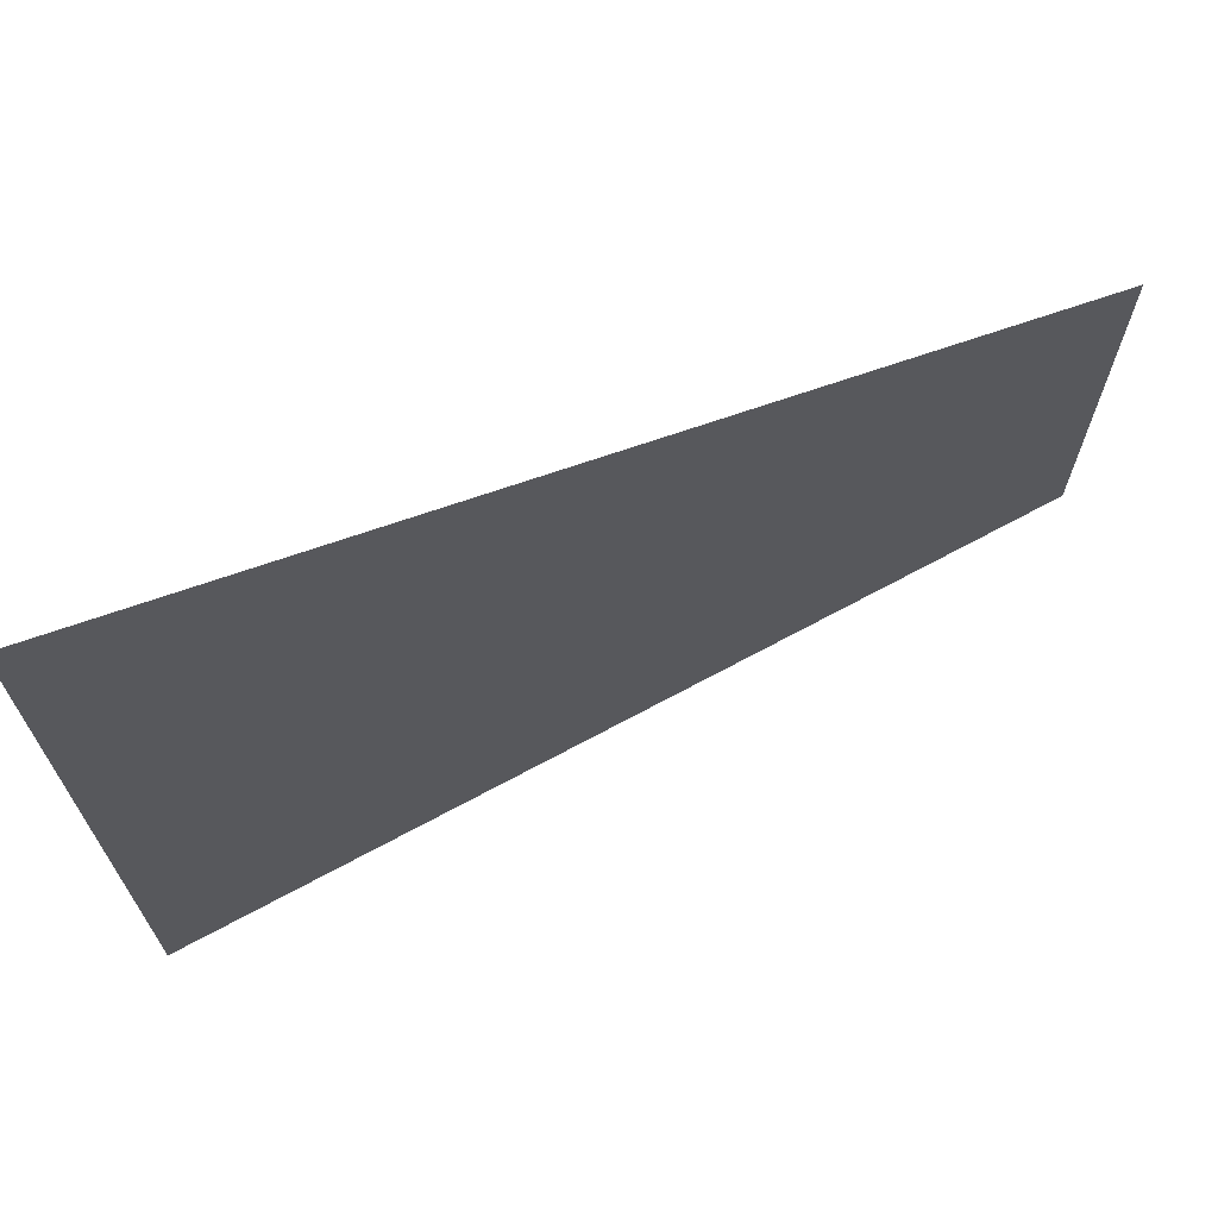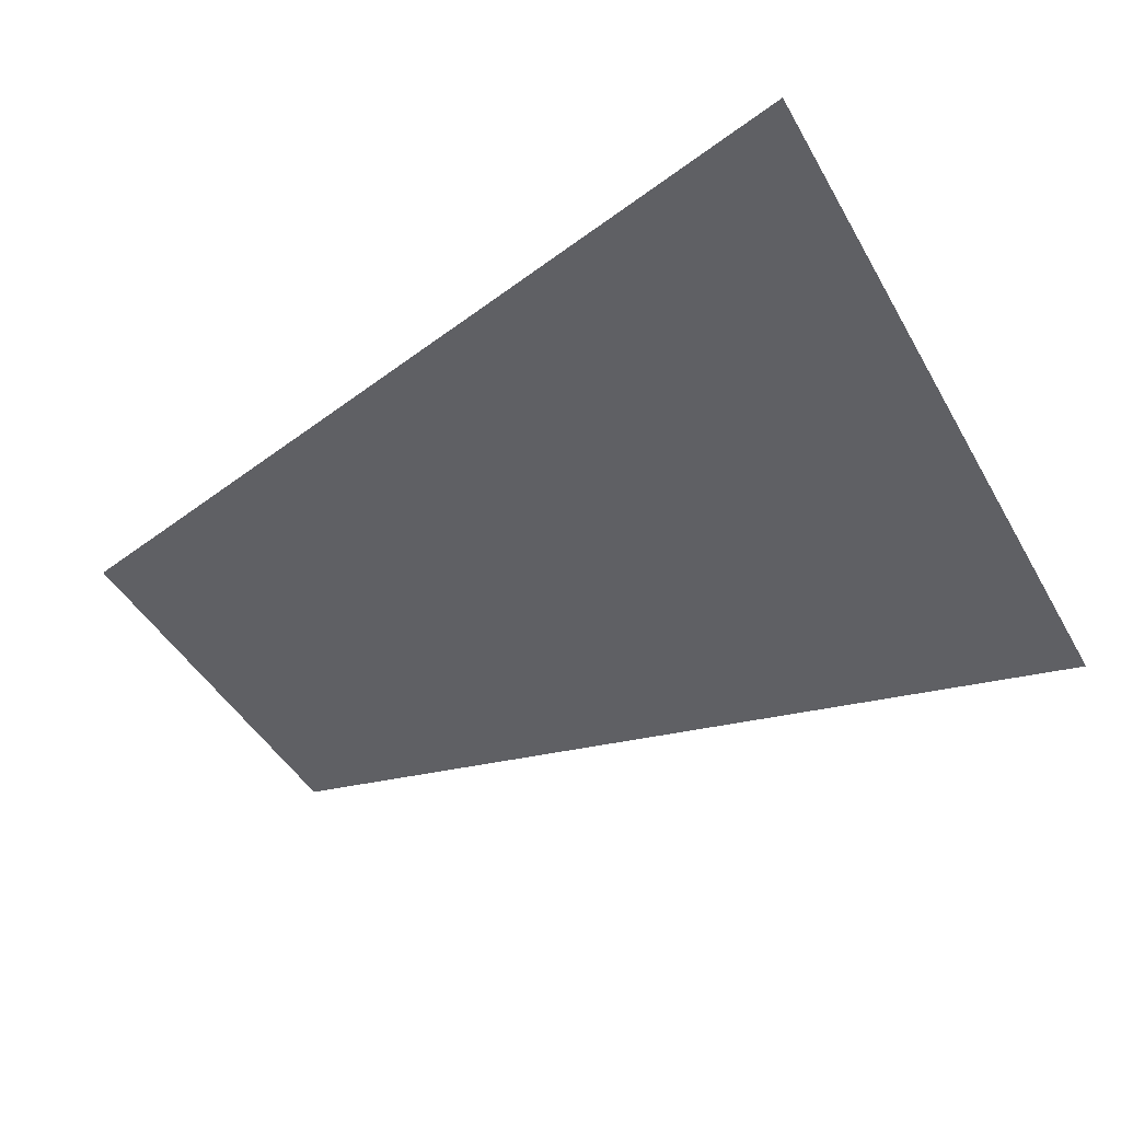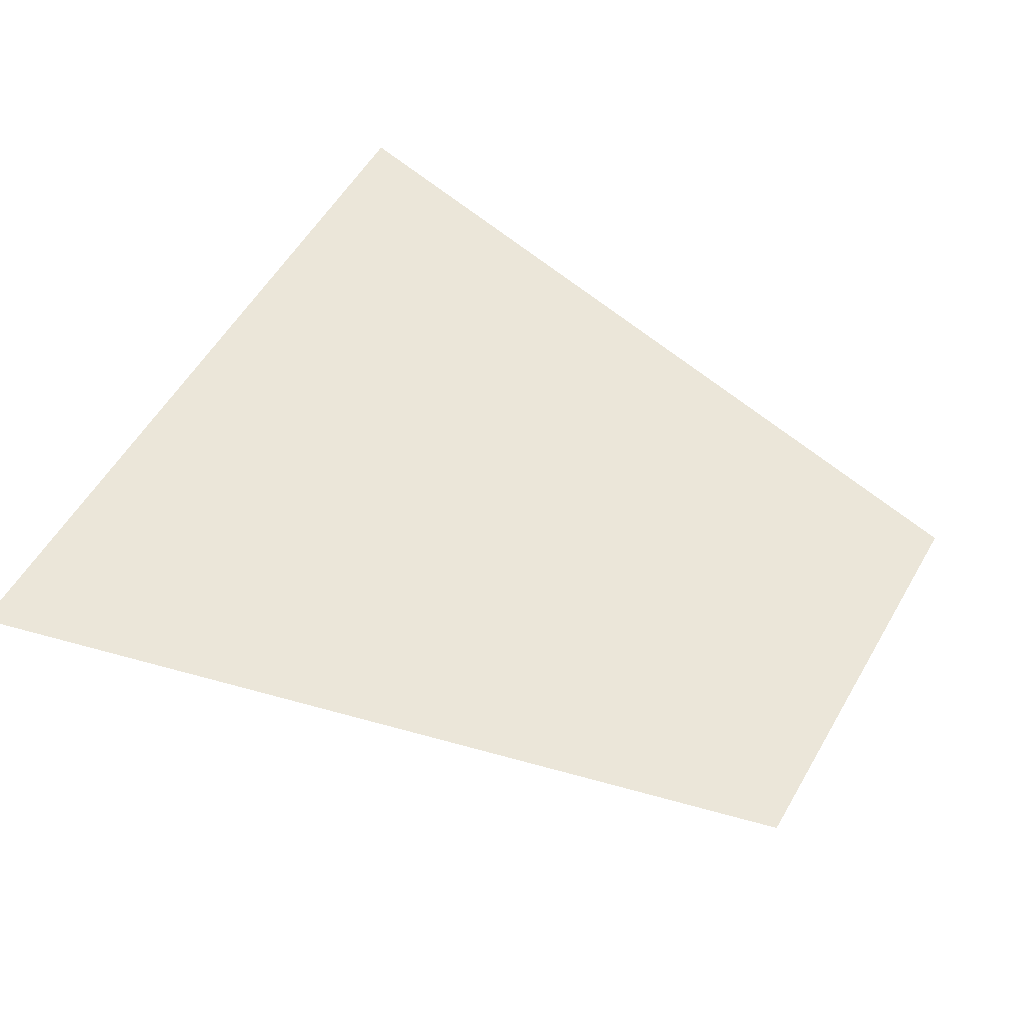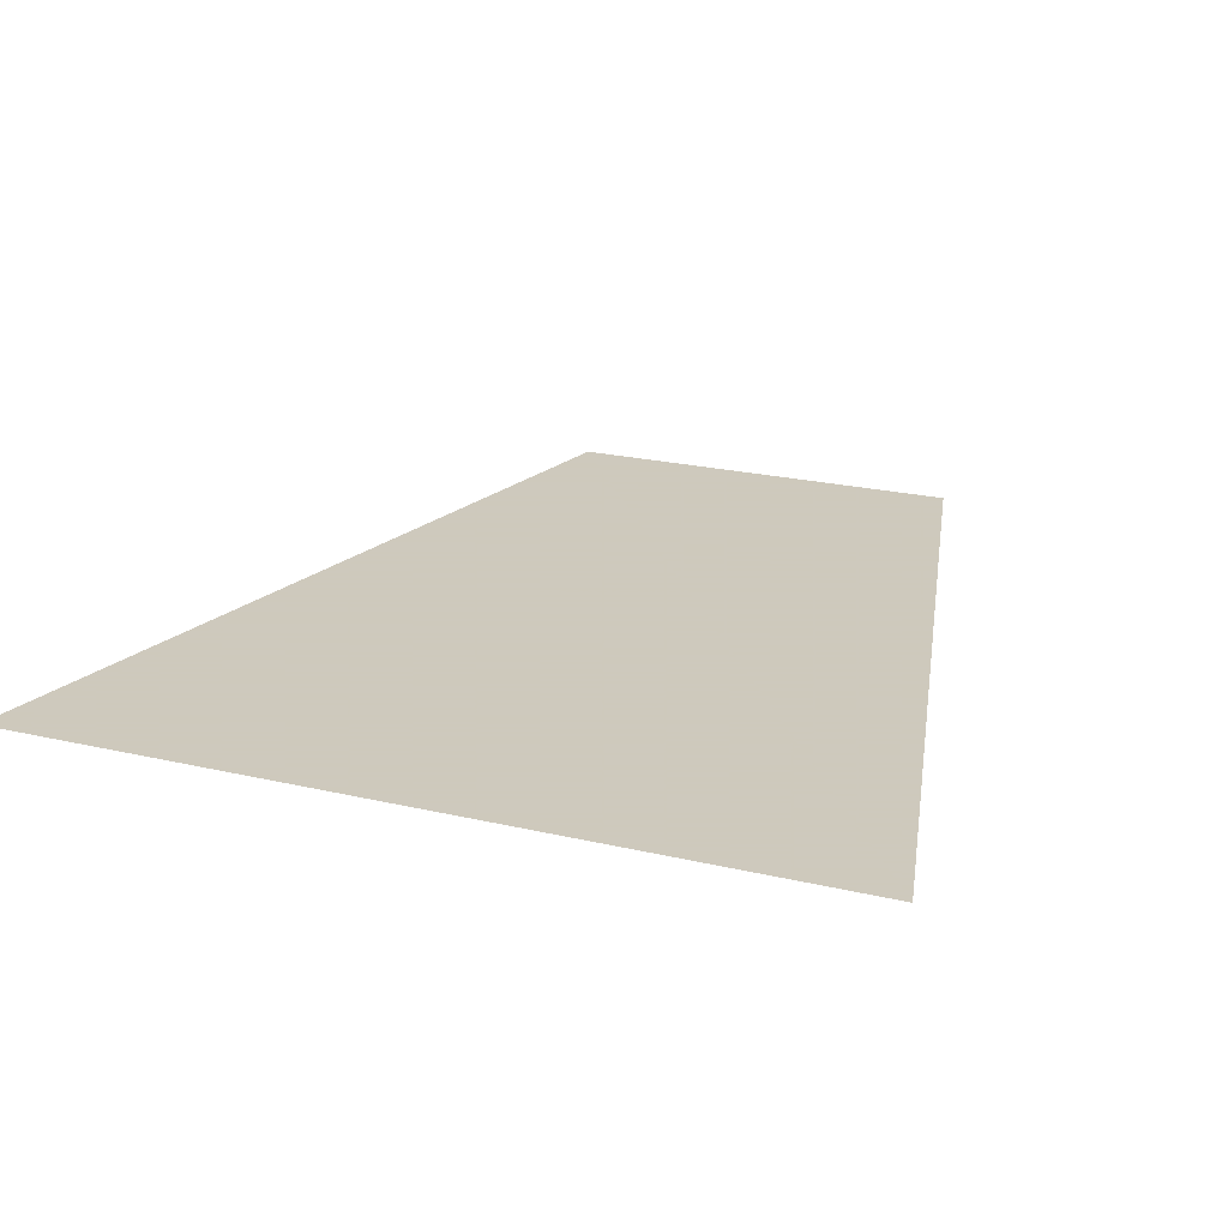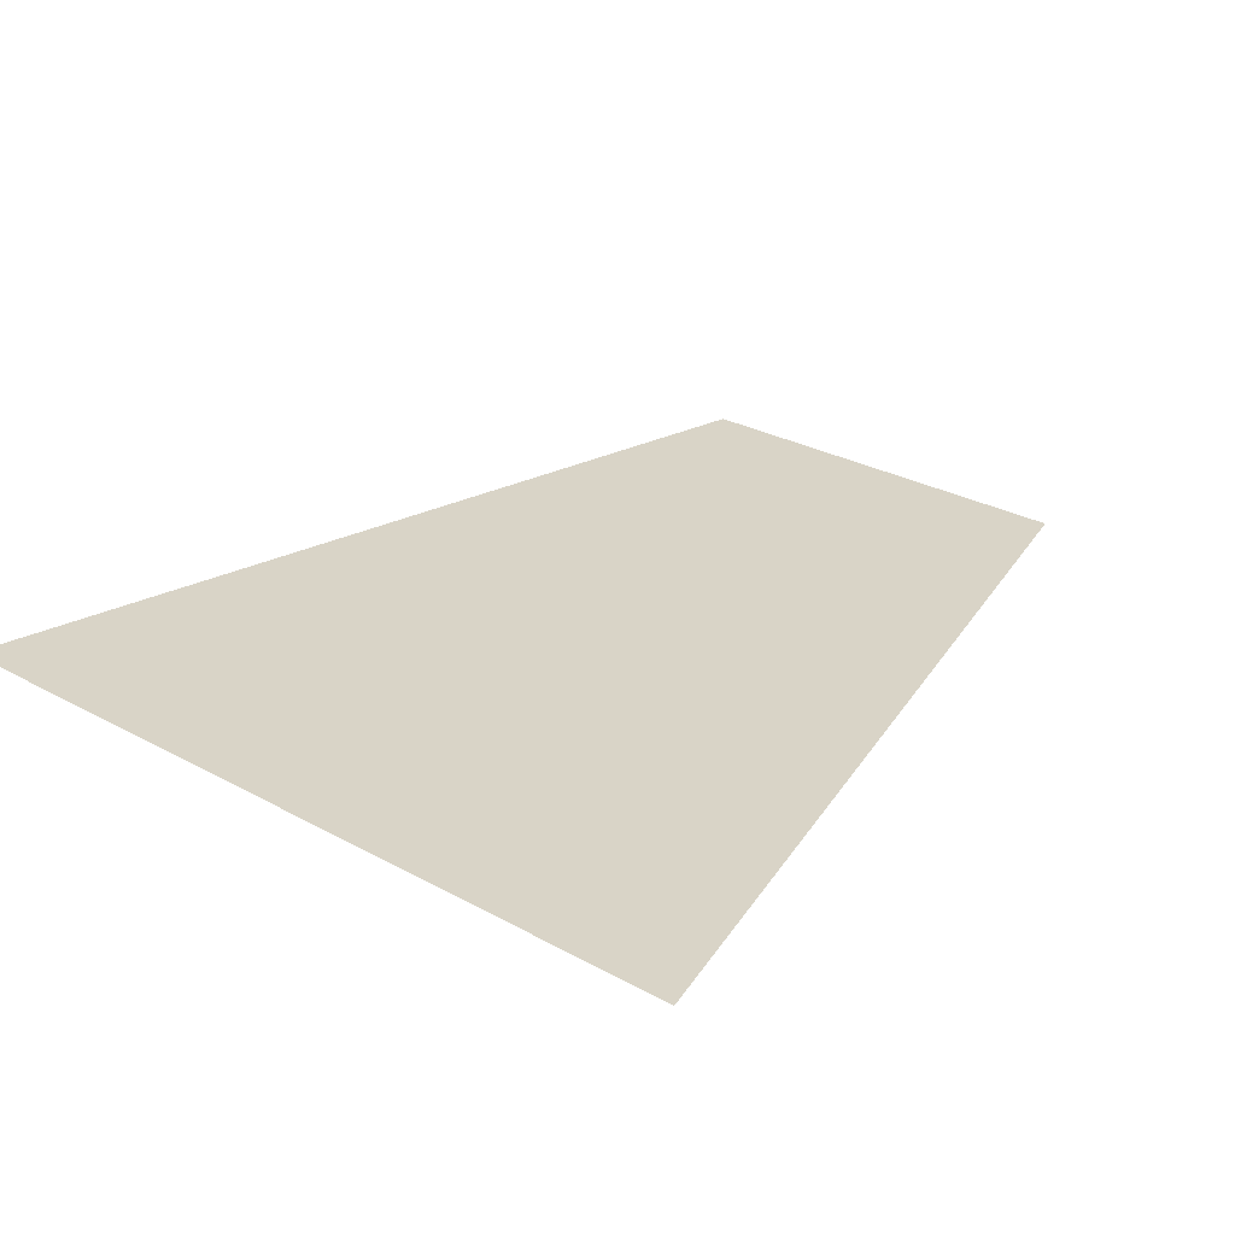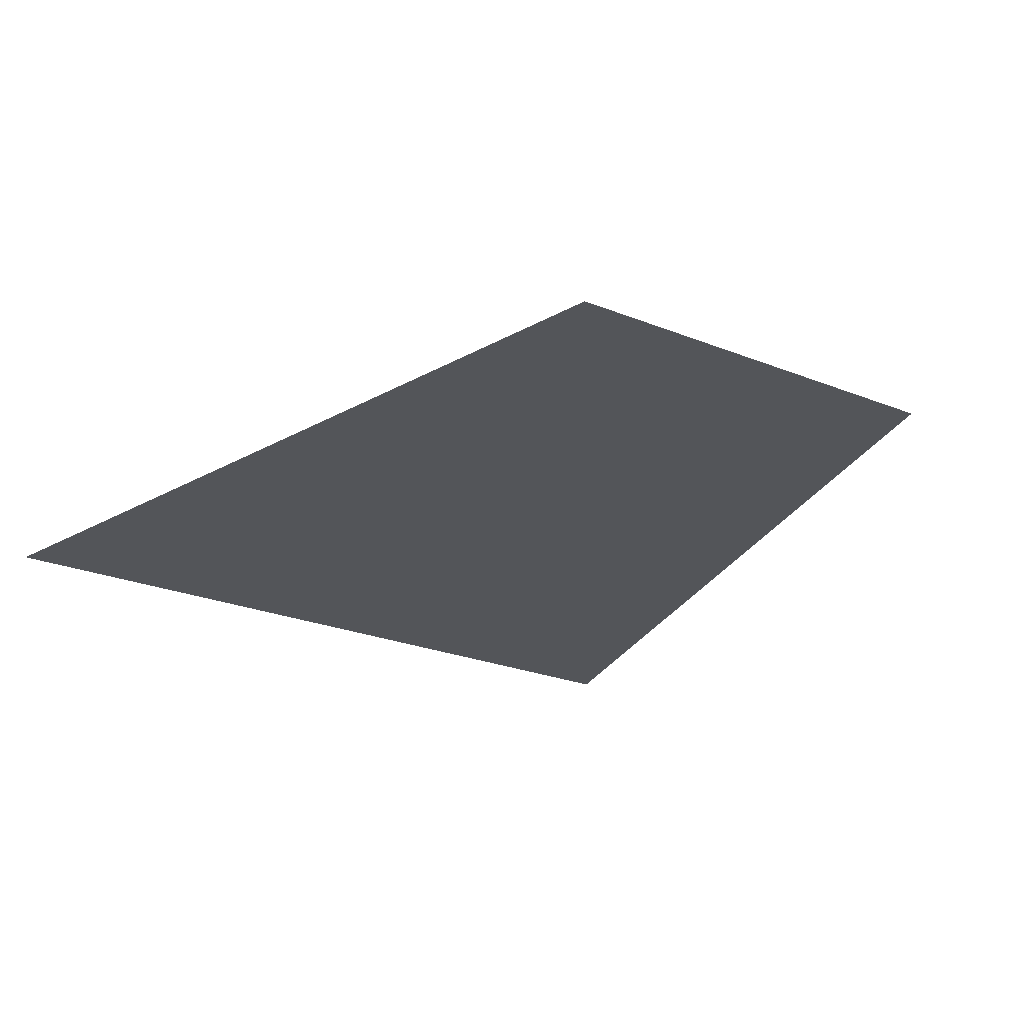
<metadata>
{"format":"obj","ext":"obj","renderer":"f3d","projection":"perspective","resolution":1024,"background":"white","views":[{"elev":70.1,"azim":-24.5,"up":"+Y"},{"elev":-44.6,"azim":-152.3,"up":"+Z"},{"elev":55.7,"azim":29.8,"up":"+Z"},{"elev":22.6,"azim":-68.0,"up":"+Z"},{"elev":28.4,"azim":-50.3,"up":"+Z"},{"elev":-24.3,"azim":56.4,"up":"+Z"}]}
</metadata>
<code>
g kennel_western_light
v -1.058 1.254 6.306e-07
v -1.058 1.004 2.025e-08
v -1.582 0.8794 1.295e-06
v -1.582 1.379 7.42e-08
v -1.582 0.8794 1.295e-06
g kennel_western_light_0
f 3 2 1
f 1 4 3
f 4 5 3

</code>
